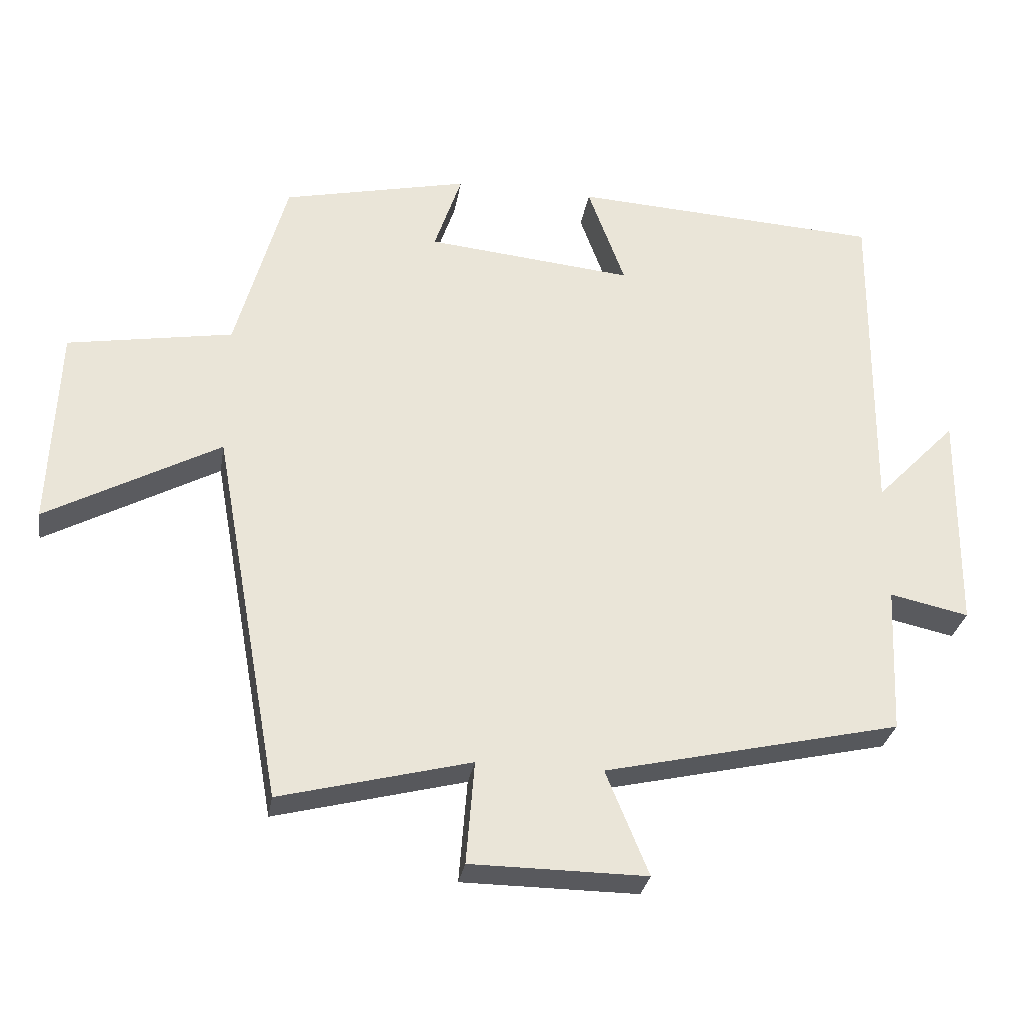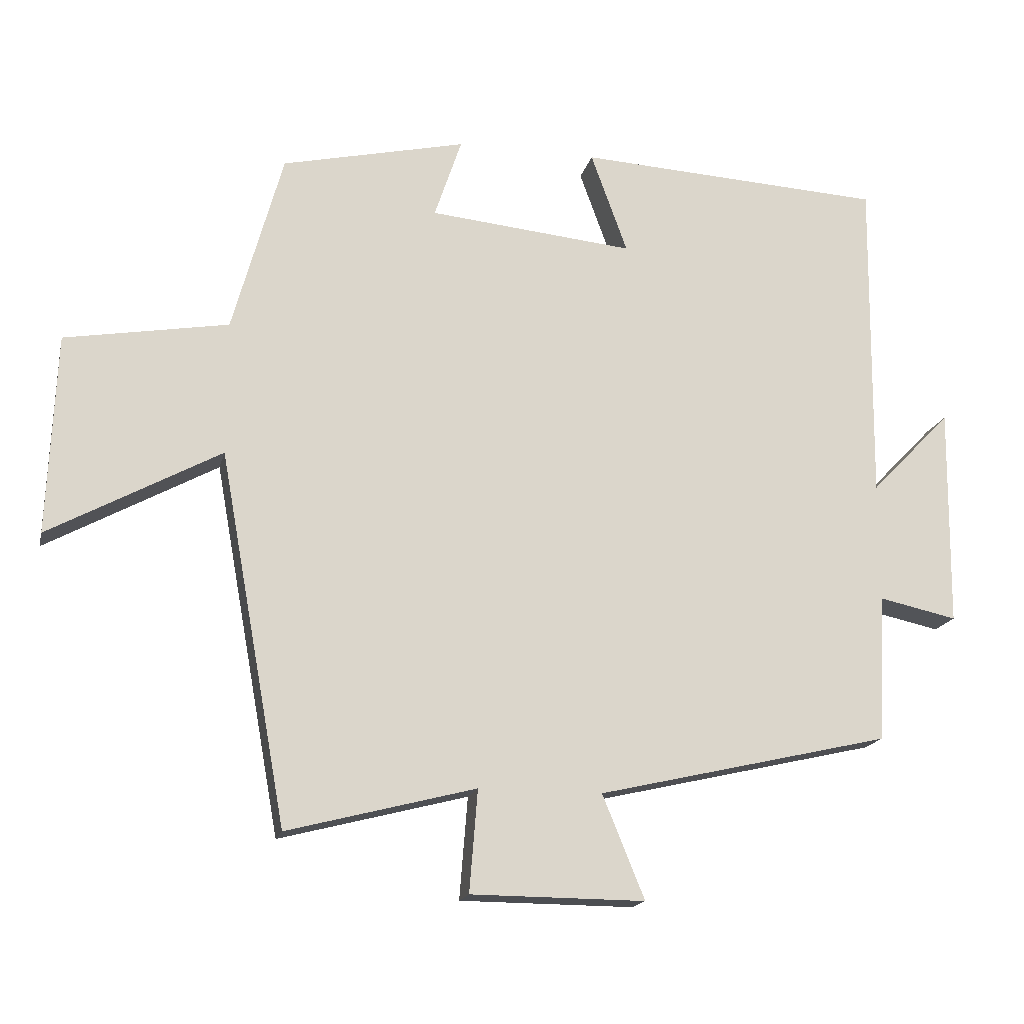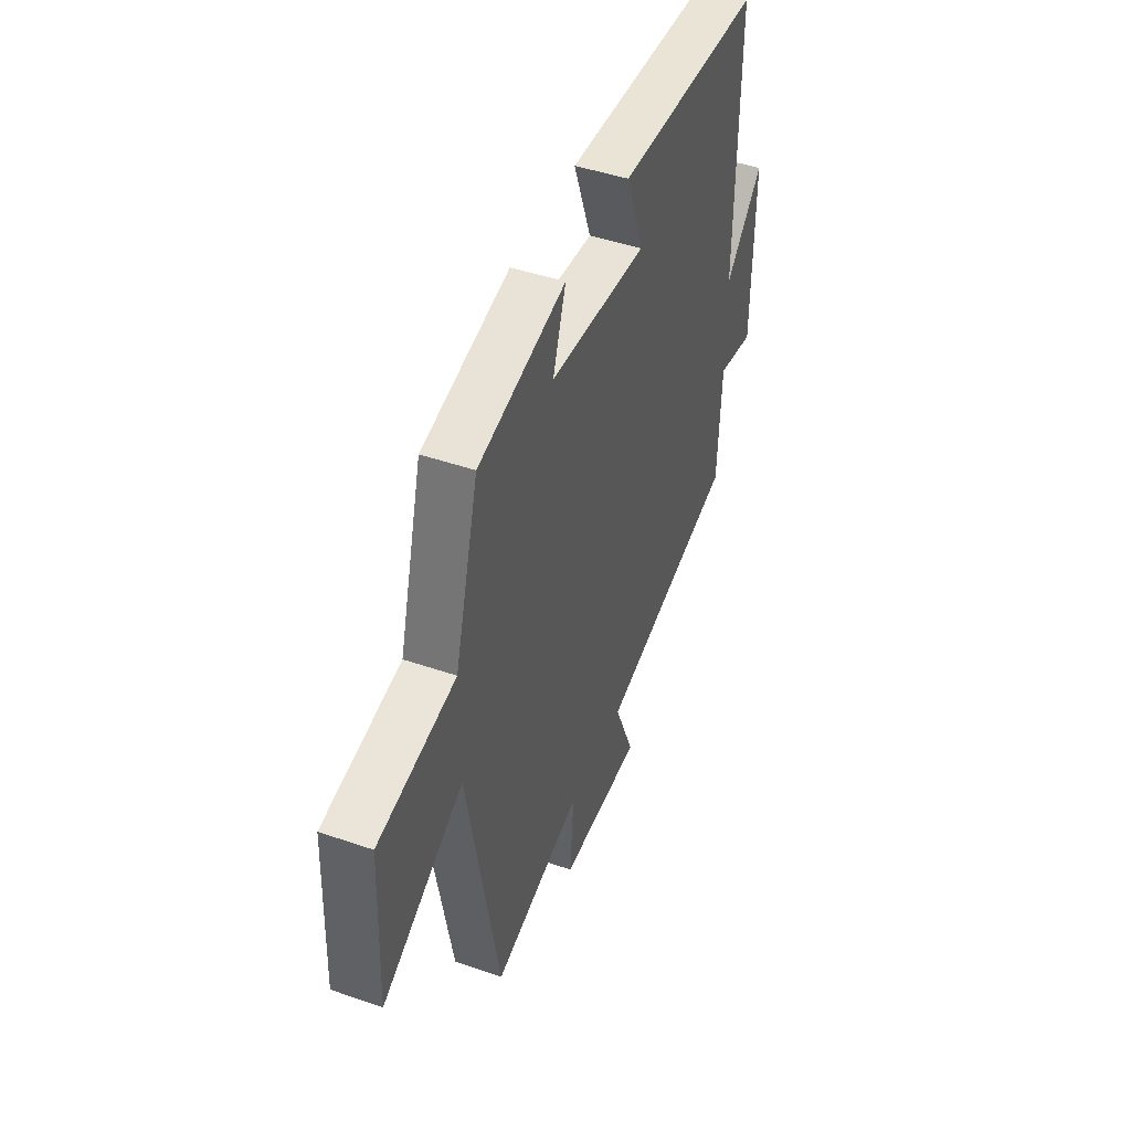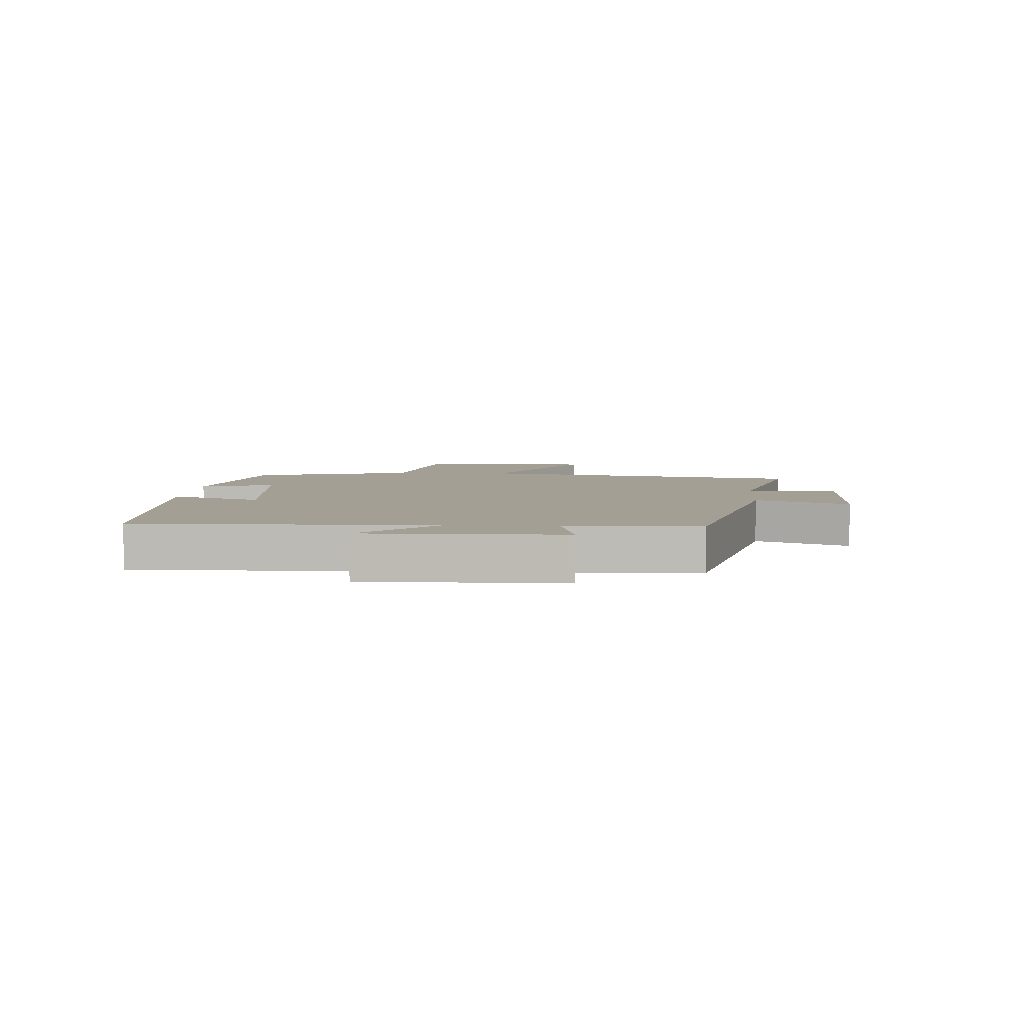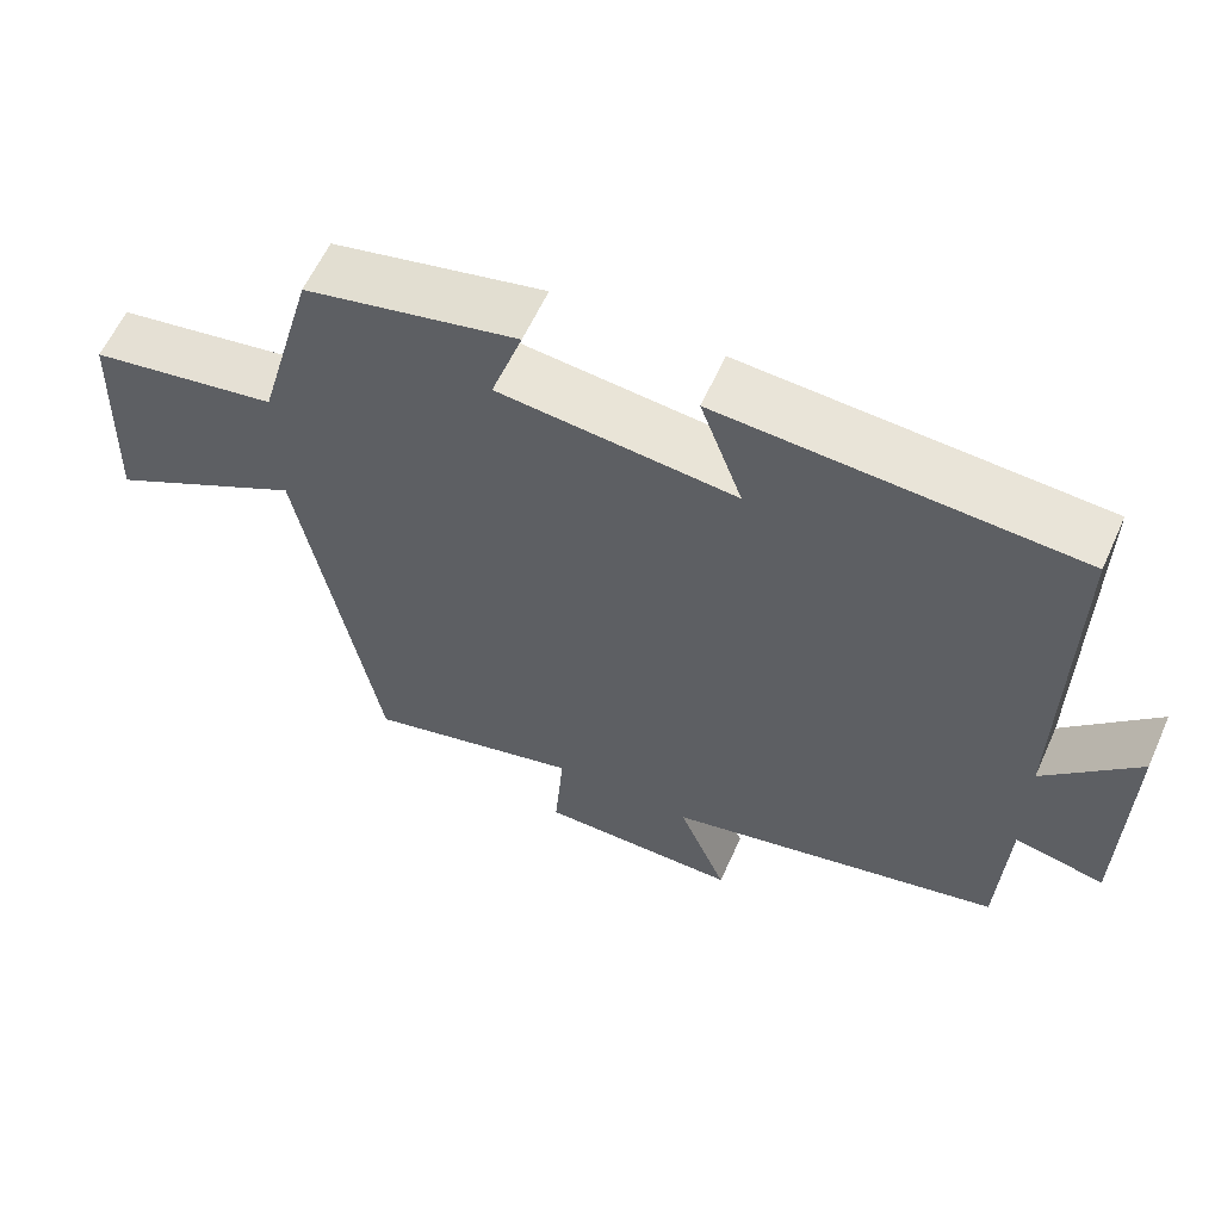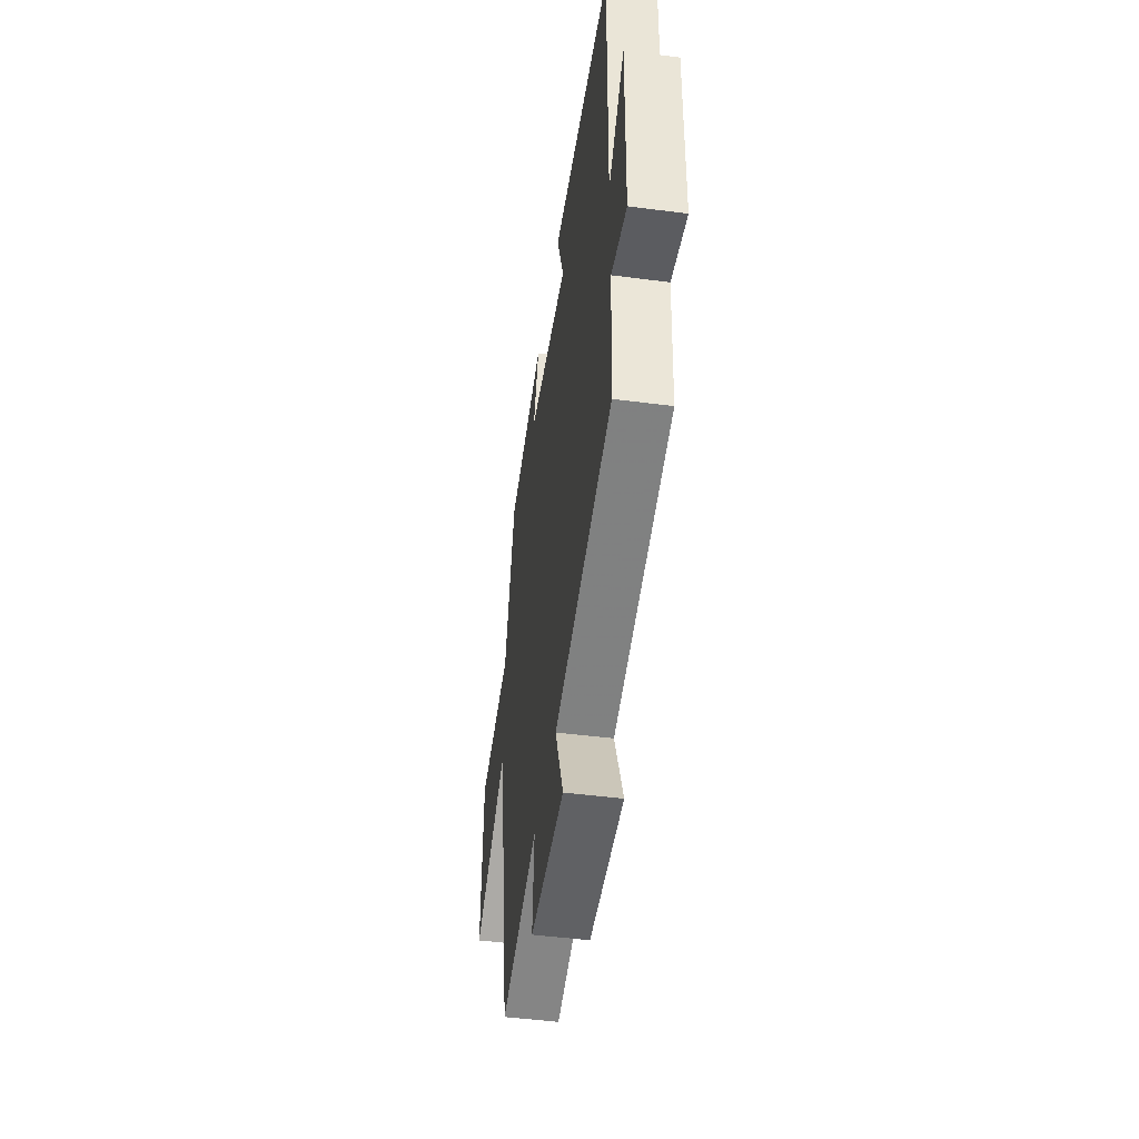
<metadata>
{"format":"obj","ext":"obj","renderer":"f3d","projection":"perspective","resolution":1024,"background":"white","views":[{"elev":-29.8,"azim":-9.3,"up":"+Z"},{"elev":-16.9,"azim":-12.8,"up":"+Z"},{"elev":46.2,"azim":-68.5,"up":"+Z"},{"elev":5.6,"azim":93.7,"up":"+Y"},{"elev":60.2,"azim":24.2,"up":"+Z"},{"elev":-47.3,"azim":81.6,"up":"+Z"}]}
</metadata>
<code>
v -0.426 0.07 0.439
v -0.155 0.07 0.5
v -0.195 0.07 0.381
v 0.107 0.07 0.351
v 0.053 0.07 0.5
v 0.505 0.07 0.474
v 0.5 0.07 -0.009
v 0.619 0.07 0.114
v 0.615 0.07 -0.21
v 0.5 0.07 -0.185
v 0.49 0.07 -0.401
v 0.058 0.07 -0.5
v 0.12 0.07 -0.652
v -0.136 0.07 -0.65
v -0.124 0.07 -0.5
v -0.401 0.07 -0.571
v -0.5 0.07 -0.026
v -0.752 0.07 -0.163
v -0.74 0.07 0.131
v -0.5 0.07 0.172
v -0.426 0 0.439
v -0.155 0 0.5
v -0.195 0 0.381
v 0.107 0 0.351
v 0.053 0 0.5
v 0.505 0 0.474
v 0.5 0 -0.009
v 0.619 0 0.114
v 0.615 0 -0.21
v 0.5 0 -0.185
v 0.49 0 -0.401
v 0.058 0 -0.5
v 0.12 0 -0.652
v -0.136 0 -0.65
v -0.124 0 -0.5
v -0.401 0 -0.571
v -0.5 0 -0.026
v -0.752 0 -0.163
v -0.74 0 0.131
v -0.5 0 0.172
f 17 18 19 20
f 17 20 1
f 16 17 1
f 15 16 1
f 12 13 14 15
f 12 15 1
f 11 12 1
f 10 11 1
f 7 8 9 10
f 7 10 1
f 4 5 6 7
f 3 4 7
f 3 7 1
f 1 2 3
f 40 39 38 37
f 21 40 37
f 21 37 36
f 21 36 35
f 35 34 33 32
f 21 35 32
f 21 32 31
f 21 31 30
f 30 29 28 27
f 21 30 27
f 27 26 25 24
f 27 24 23
f 21 27 23
f 23 22 21
f 1 21 22 2
f 2 22 23 3
f 3 23 24 4
f 4 24 25 5
f 5 25 26 6
f 6 26 27 7
f 7 27 28 8
f 8 28 29 9
f 9 29 30 10
f 10 30 31 11
f 11 31 32 12
f 12 32 33 13
f 13 33 34 14
f 14 34 35 15
f 15 35 36 16
f 16 36 37 17
f 17 37 38 18
f 18 38 39 19
f 19 39 40 20
f 20 40 21 1

</code>
